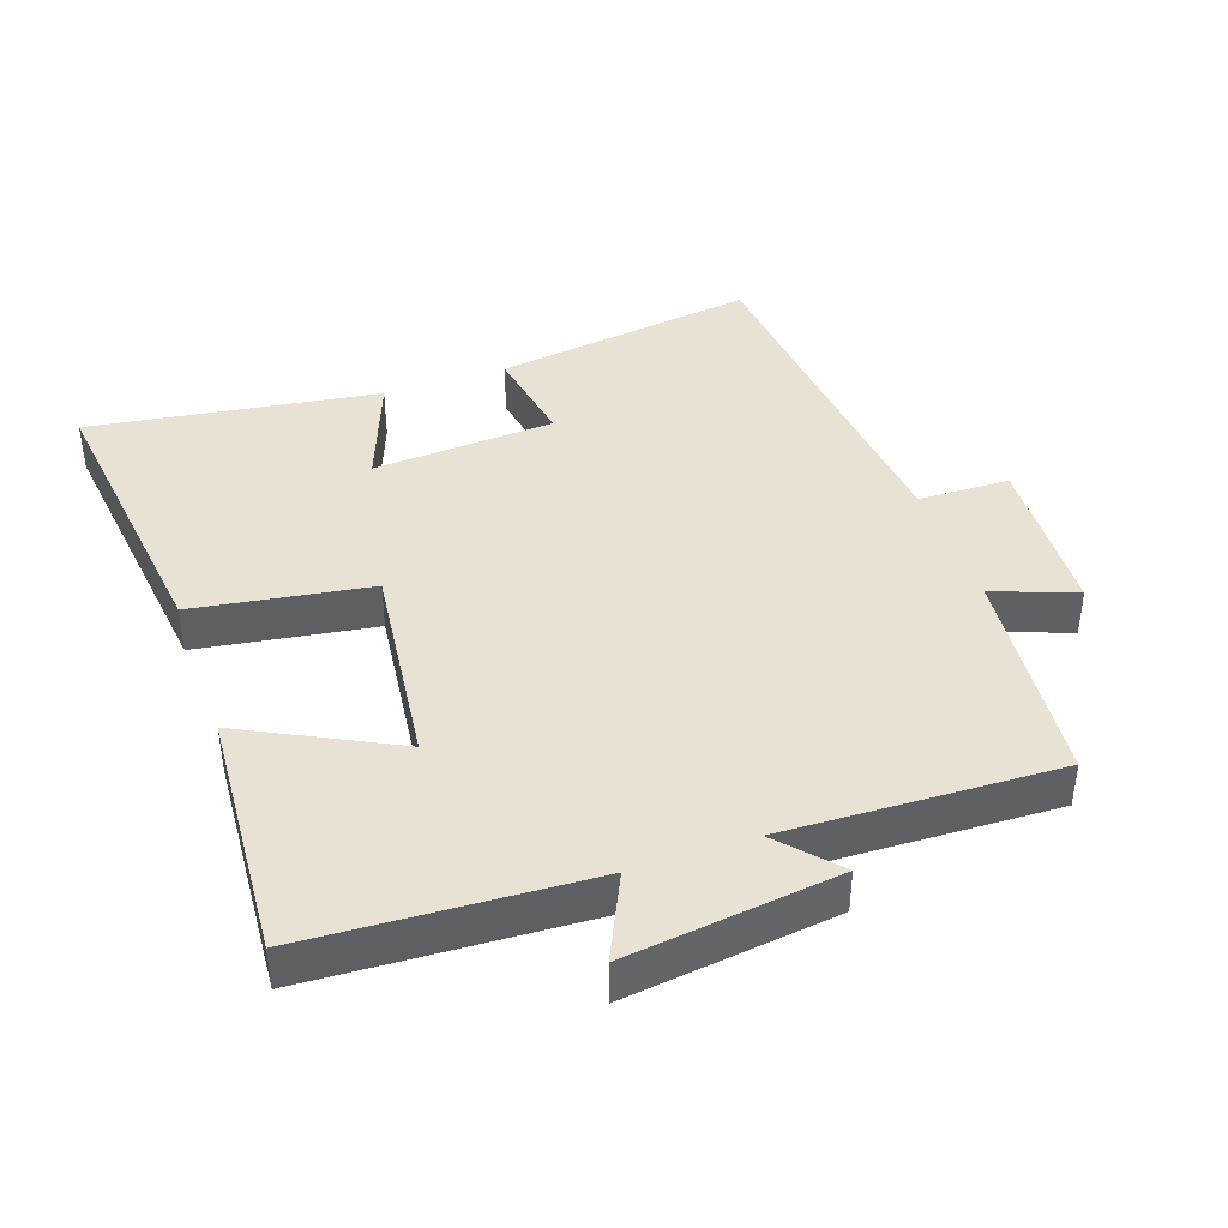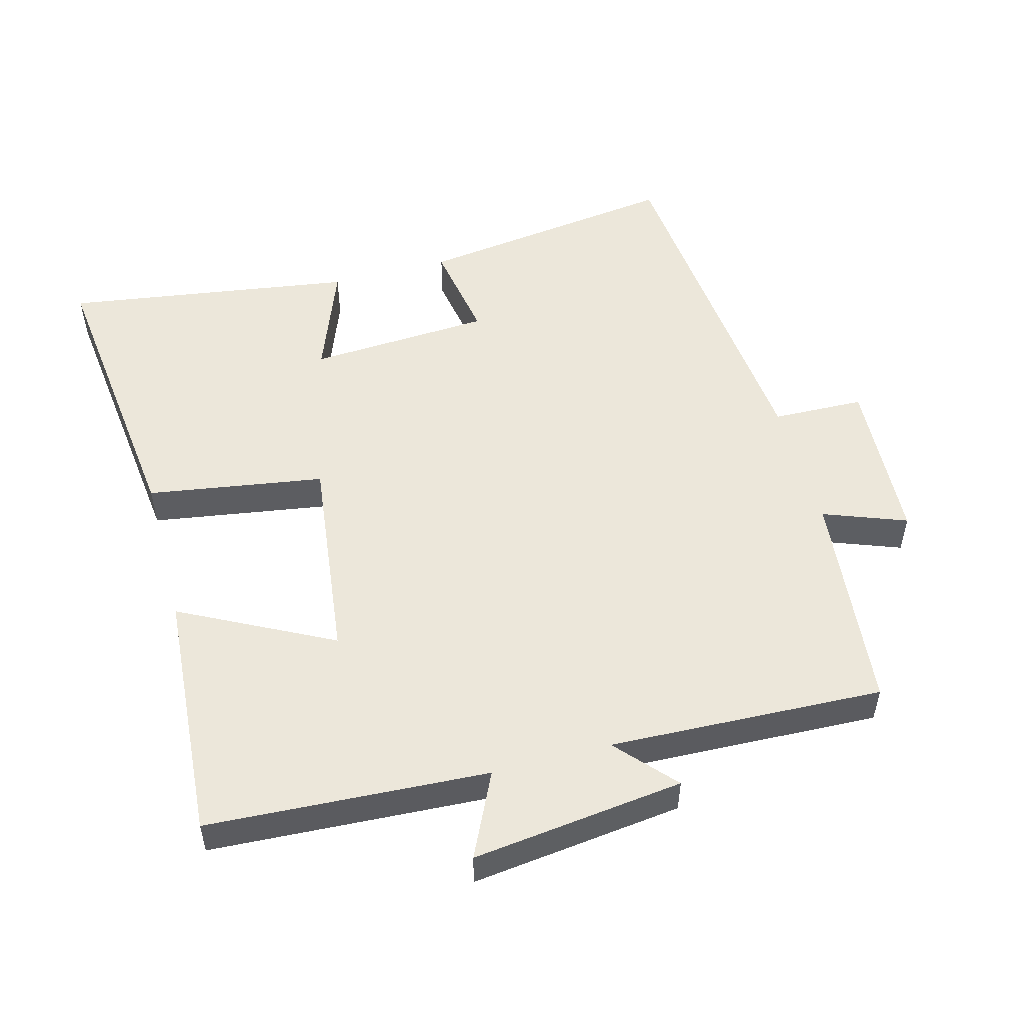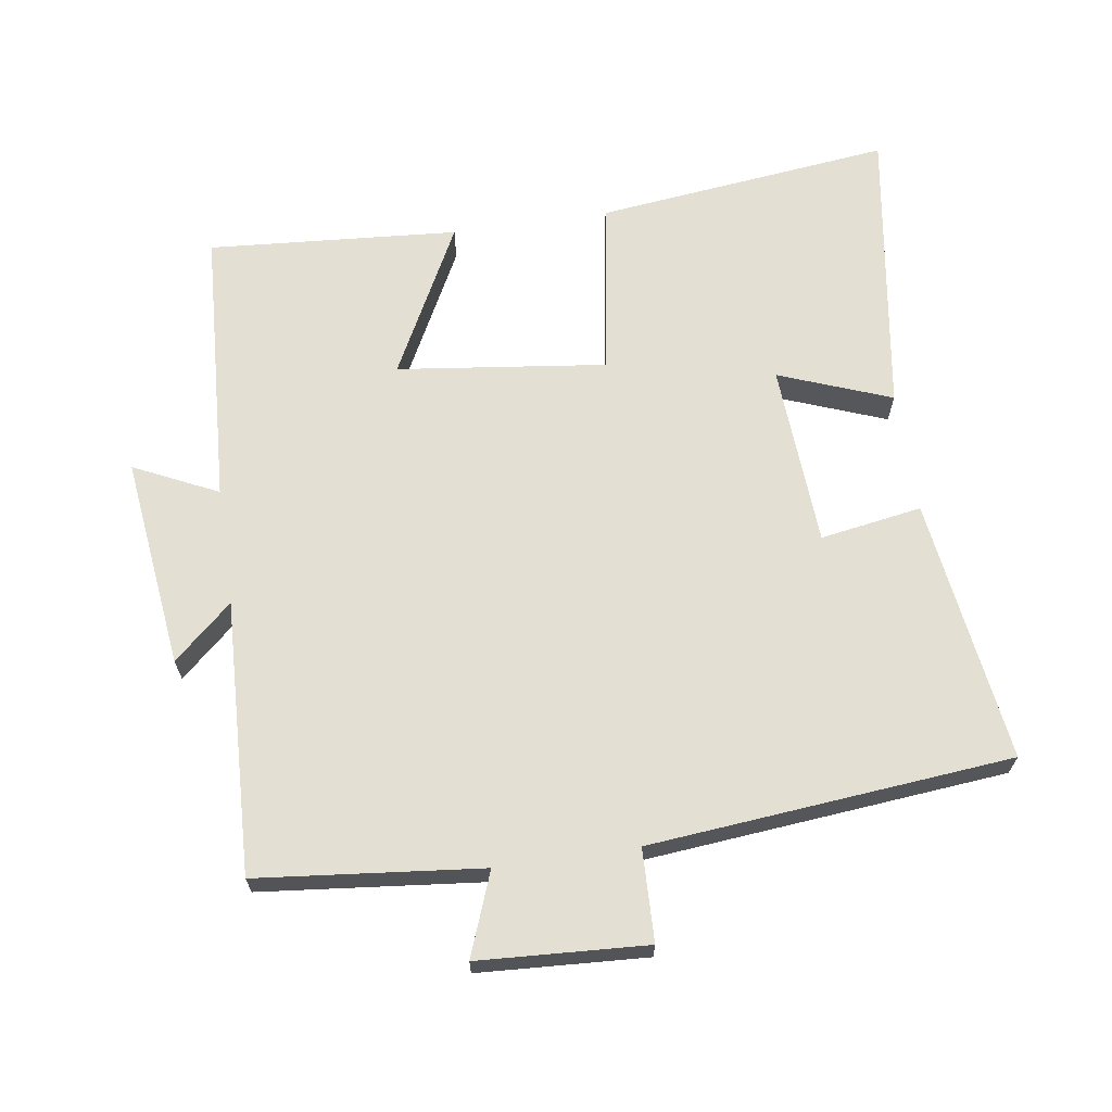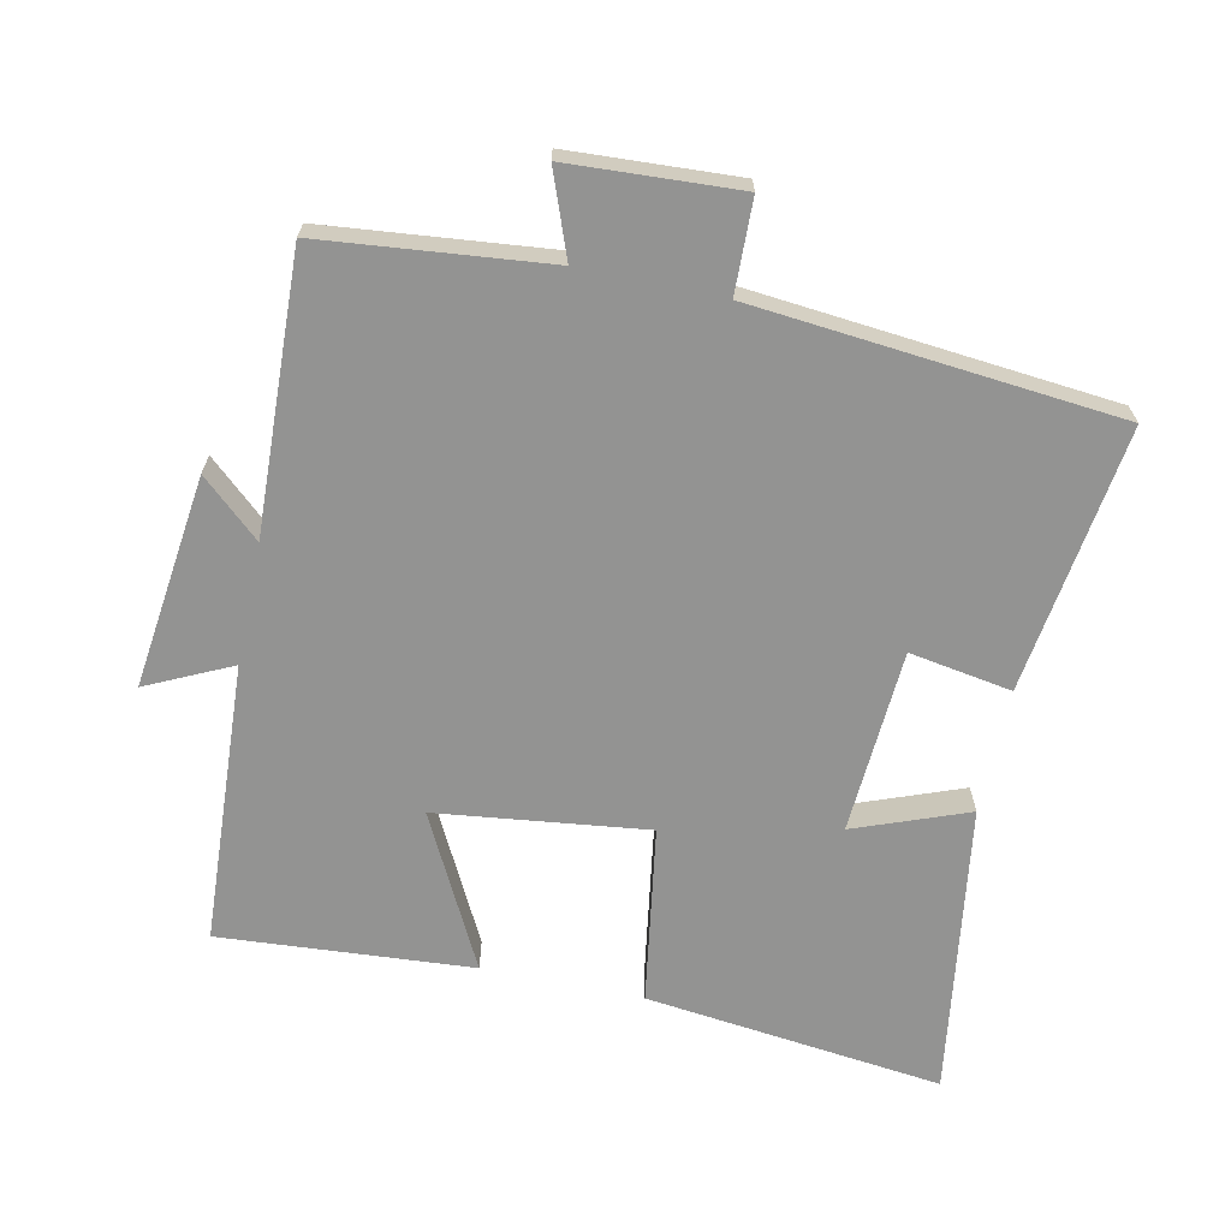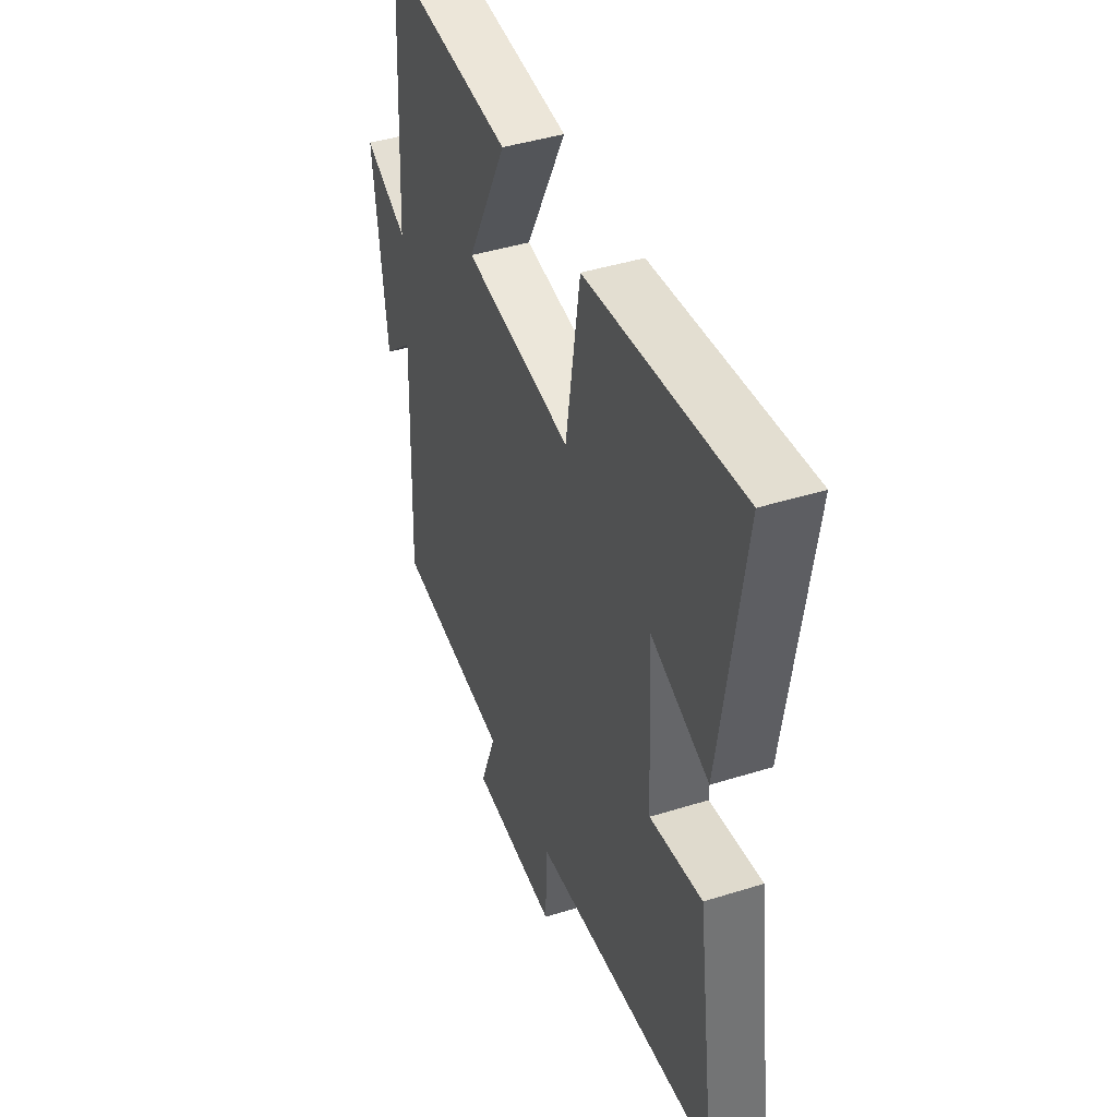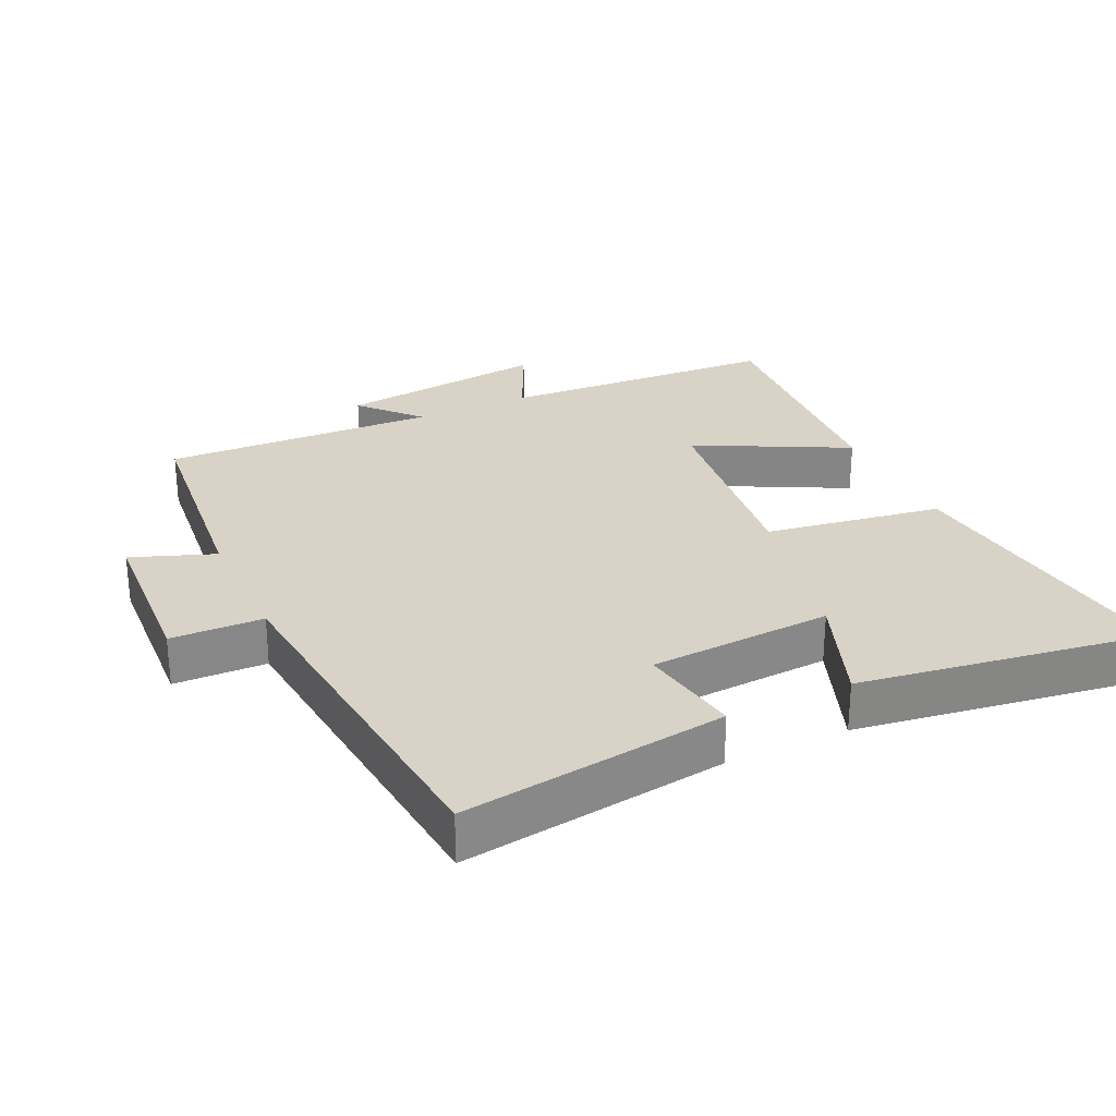
<metadata>
{"format":"obj","ext":"obj","renderer":"f3d","projection":"perspective","resolution":1024,"background":"white","views":[{"elev":40.9,"azim":70.6,"up":"+Y"},{"elev":52.1,"azim":74.9,"up":"+Y"},{"elev":66.4,"azim":171.6,"up":"+Y"},{"elev":-66.7,"azim":168.0,"up":"+Y"},{"elev":43.1,"azim":-110.4,"up":"+Z"},{"elev":27.9,"azim":-115.2,"up":"+Y"}]}
</metadata>
<code>
v 0.477 0.07 0.527
v 0.5 0.07 0.114
v 0.624 0.07 0.173
v 0.586 0.07 -0.139
v 0.5 0.07 -0.062
v 0.516 0.07 -0.466
v 0.186 0.07 -0.5
v 0.232 0.07 -0.622
v -0.016 0.07 -0.636
v -0.02 0.07 -0.5
v -0.554 0.07 -0.45
v -0.5 0.07 -0.06
v -0.35 0.07 -0.085
v -0.334 0.07 0.185
v -0.5 0.07 0.122
v -0.564 0.07 0.551
v -0.127 0.07 0.5
v -0.086 0.07 0.239
v 0.222 0.07 0.277
v 0.107 0.07 0.5
v 0.477 0 0.527
v 0.5 0 0.114
v 0.624 0 0.173
v 0.586 0 -0.139
v 0.5 0 -0.062
v 0.516 0 -0.466
v 0.186 0 -0.5
v 0.232 0 -0.622
v -0.016 0 -0.636
v -0.02 0 -0.5
v -0.554 0 -0.45
v -0.5 0 -0.06
v -0.35 0 -0.085
v -0.334 0 0.185
v -0.5 0 0.122
v -0.564 0 0.551
v -0.127 0 0.5
v -0.086 0 0.239
v 0.222 0 0.277
v 0.107 0 0.5
f 19 20 1 2
f 18 19 2
f 16 17 18
f 14 15 16
f 14 16 18
f 13 14 18 2
f 10 11 12 13
f 7 8 9 10
f 7 10 13
f 6 7 13
f 5 6 13
f 2 3 4 5
f 2 5 13
f 22 21 40 39
f 22 39 38
f 38 37 36
f 36 35 34
f 38 36 34
f 22 38 34 33
f 33 32 31 30
f 30 29 28 27
f 33 30 27
f 33 27 26
f 33 26 25
f 25 24 23 22
f 33 25 22
f 1 21 22 2
f 2 22 23 3
f 3 23 24 4
f 4 24 25 5
f 5 25 26 6
f 6 26 27 7
f 7 27 28 8
f 8 28 29 9
f 9 29 30 10
f 10 30 31 11
f 11 31 32 12
f 12 32 33 13
f 13 33 34 14
f 14 34 35 15
f 15 35 36 16
f 16 36 37 17
f 17 37 38 18
f 18 38 39 19
f 19 39 40 20
f 20 40 21 1

</code>
